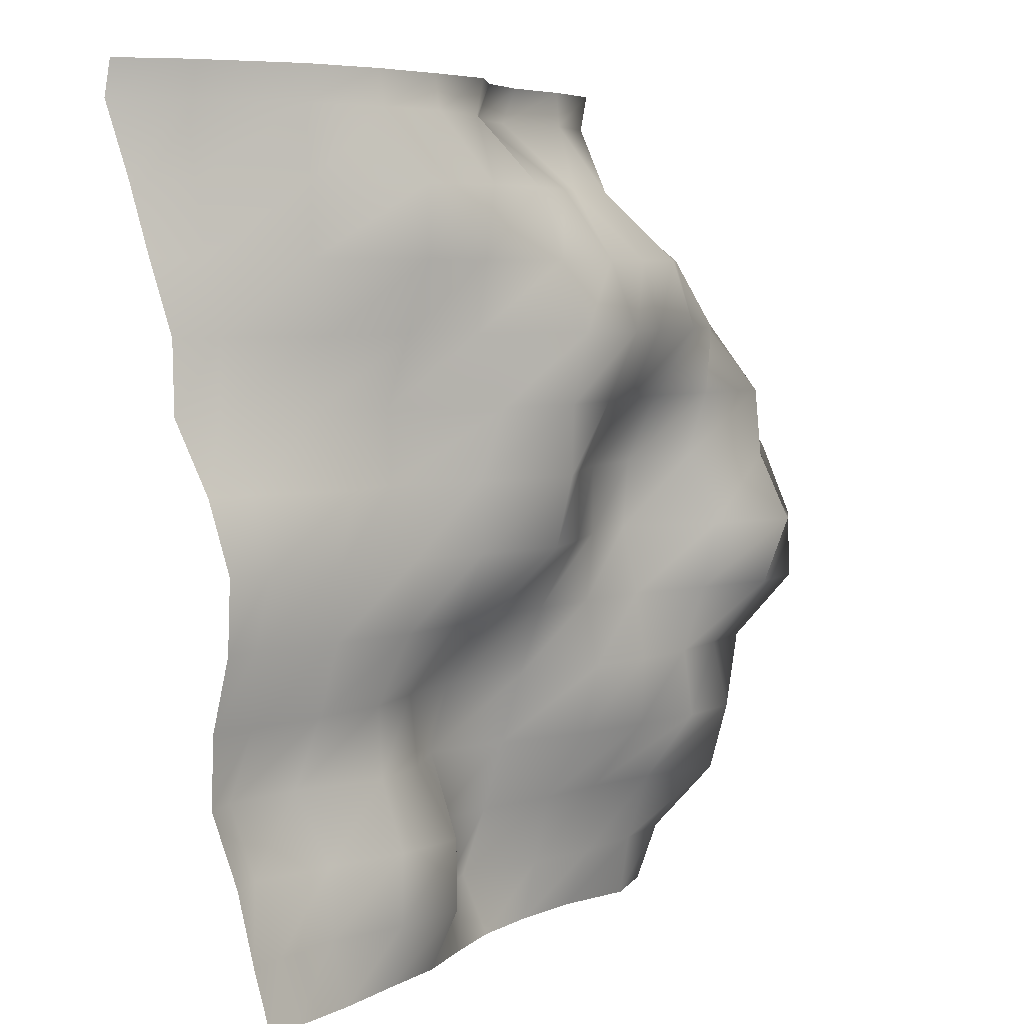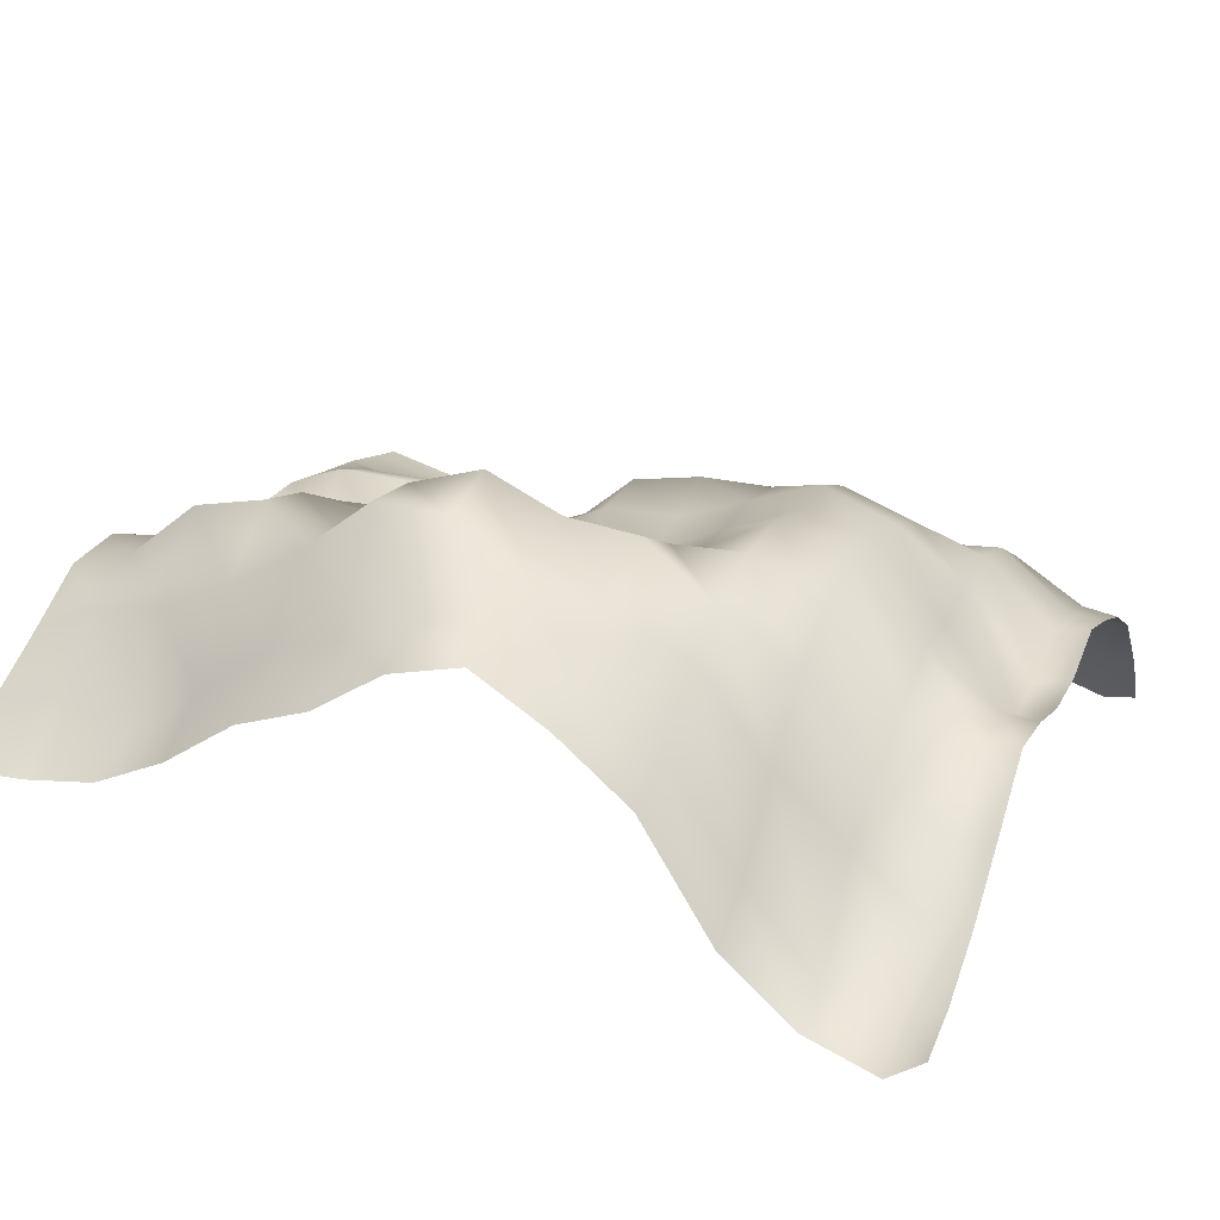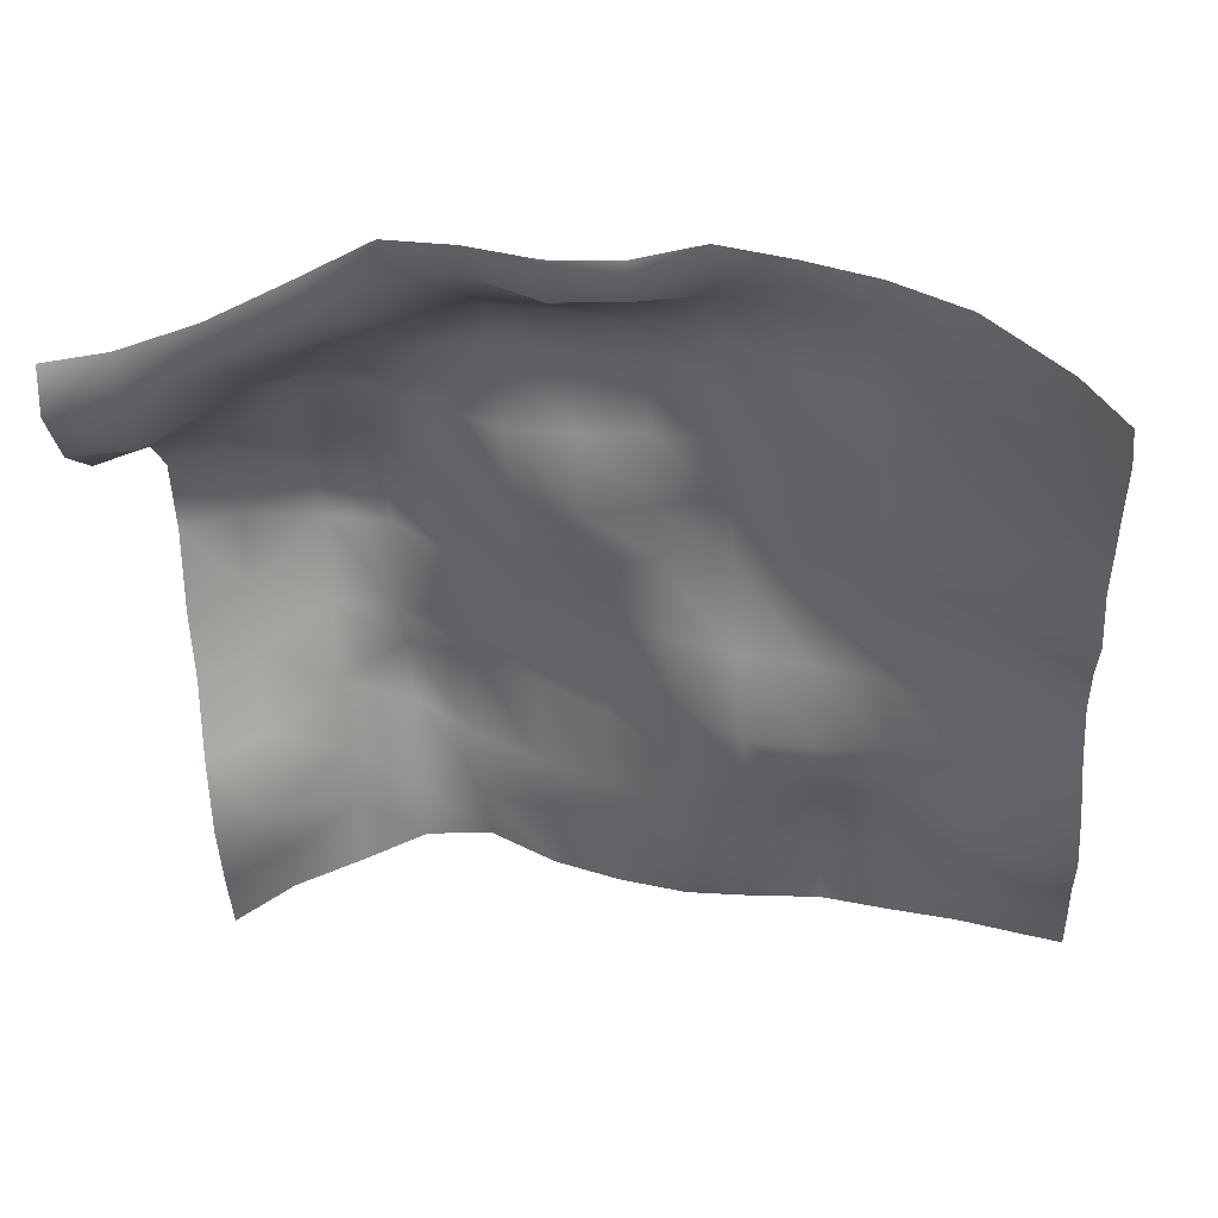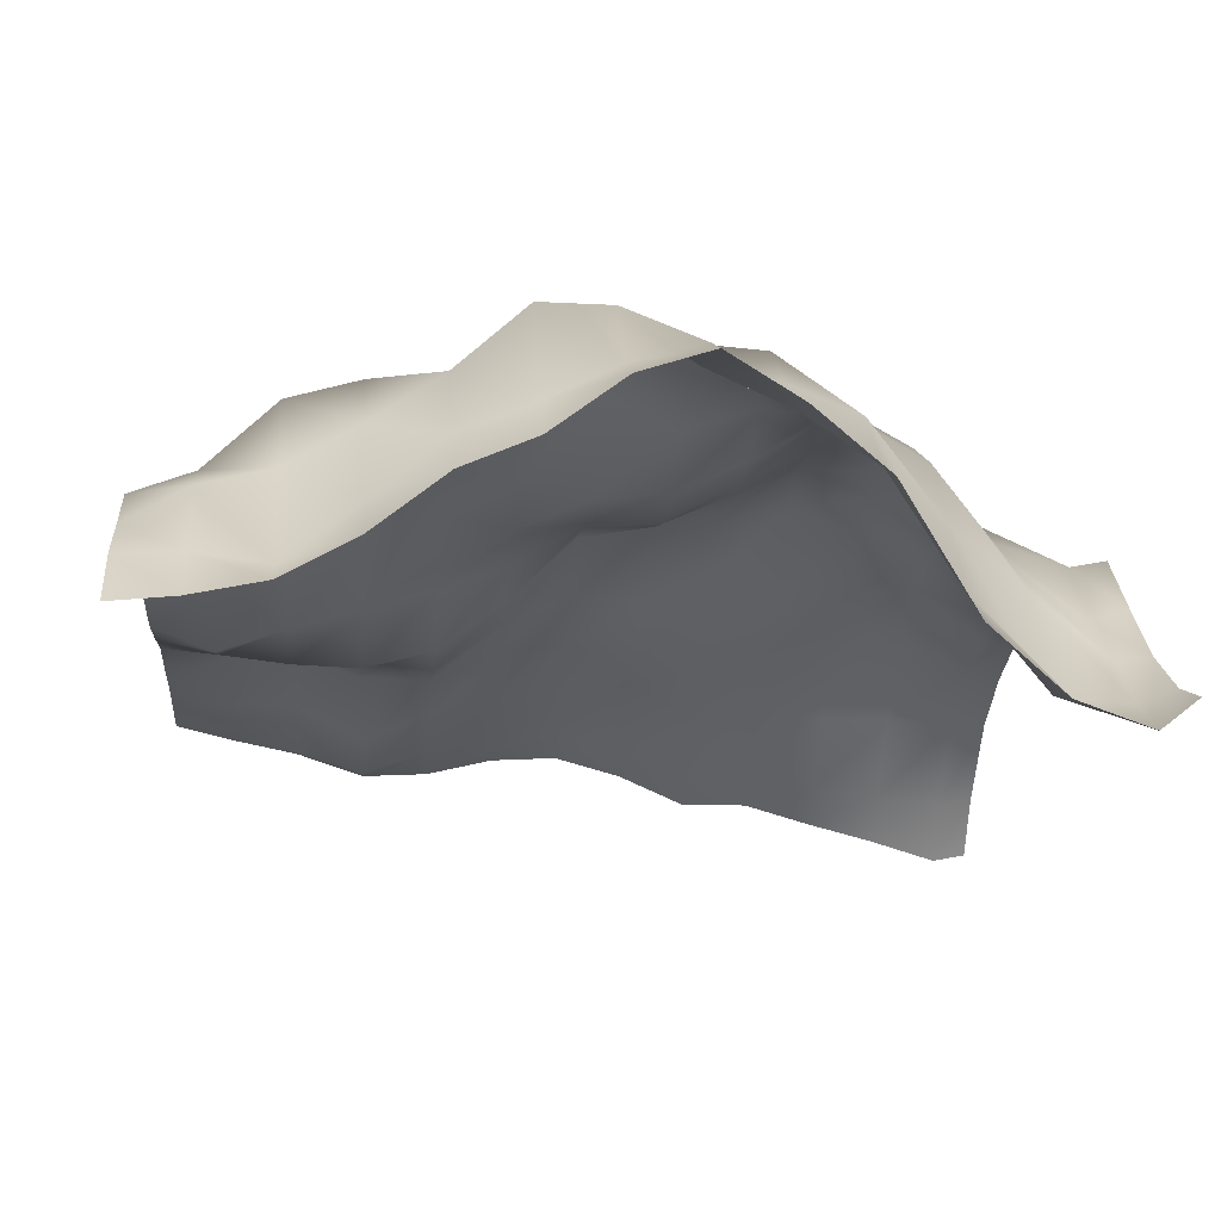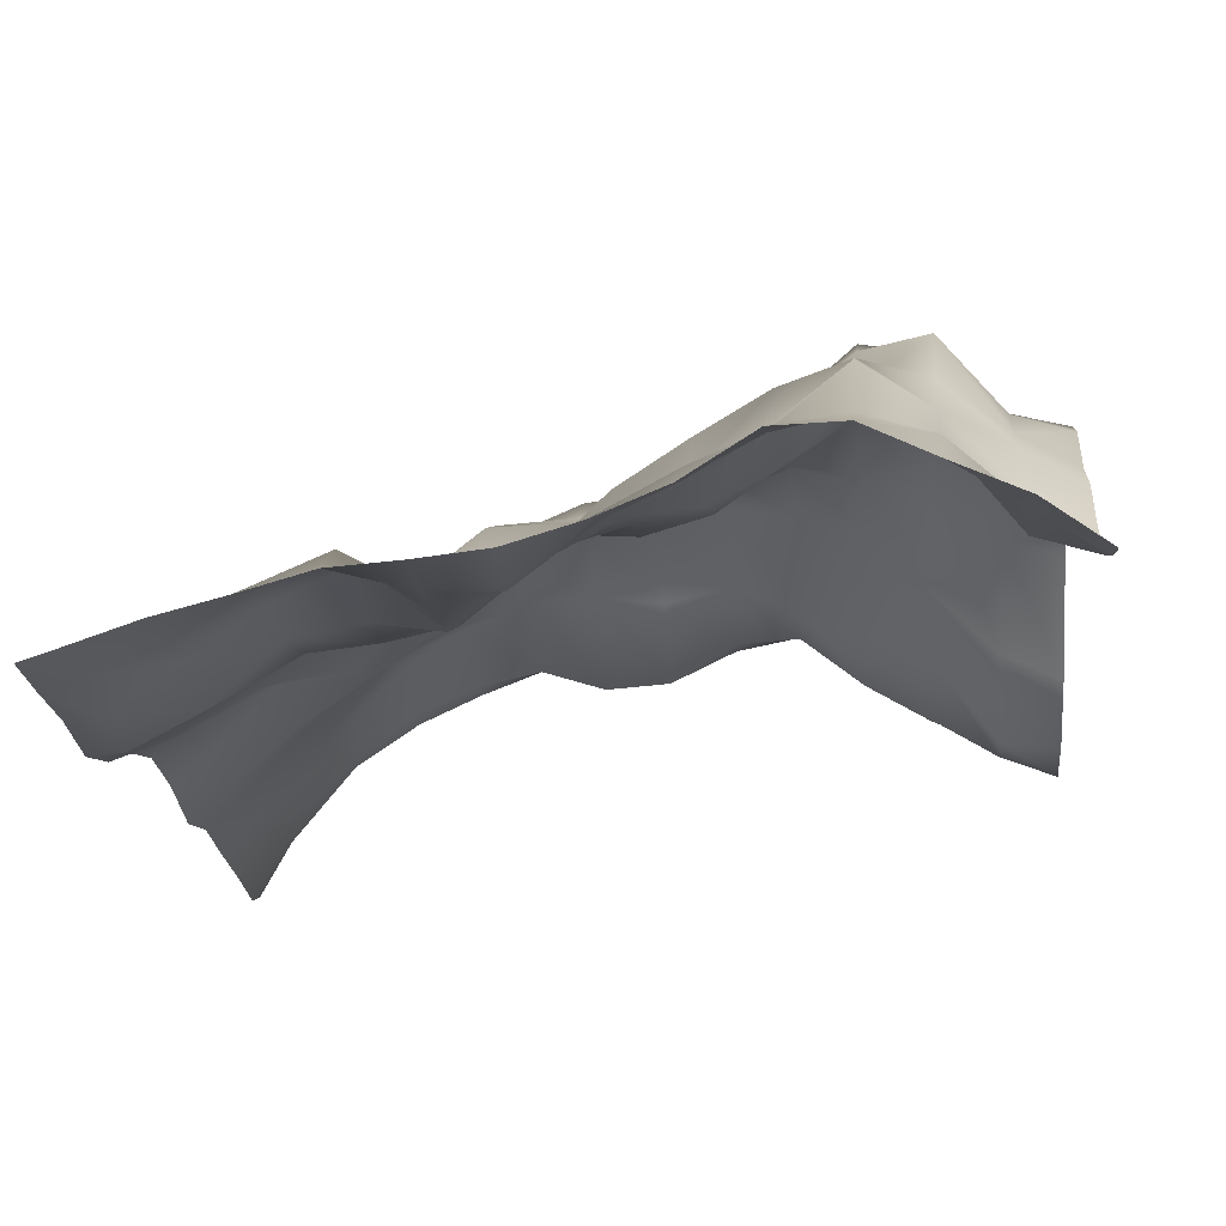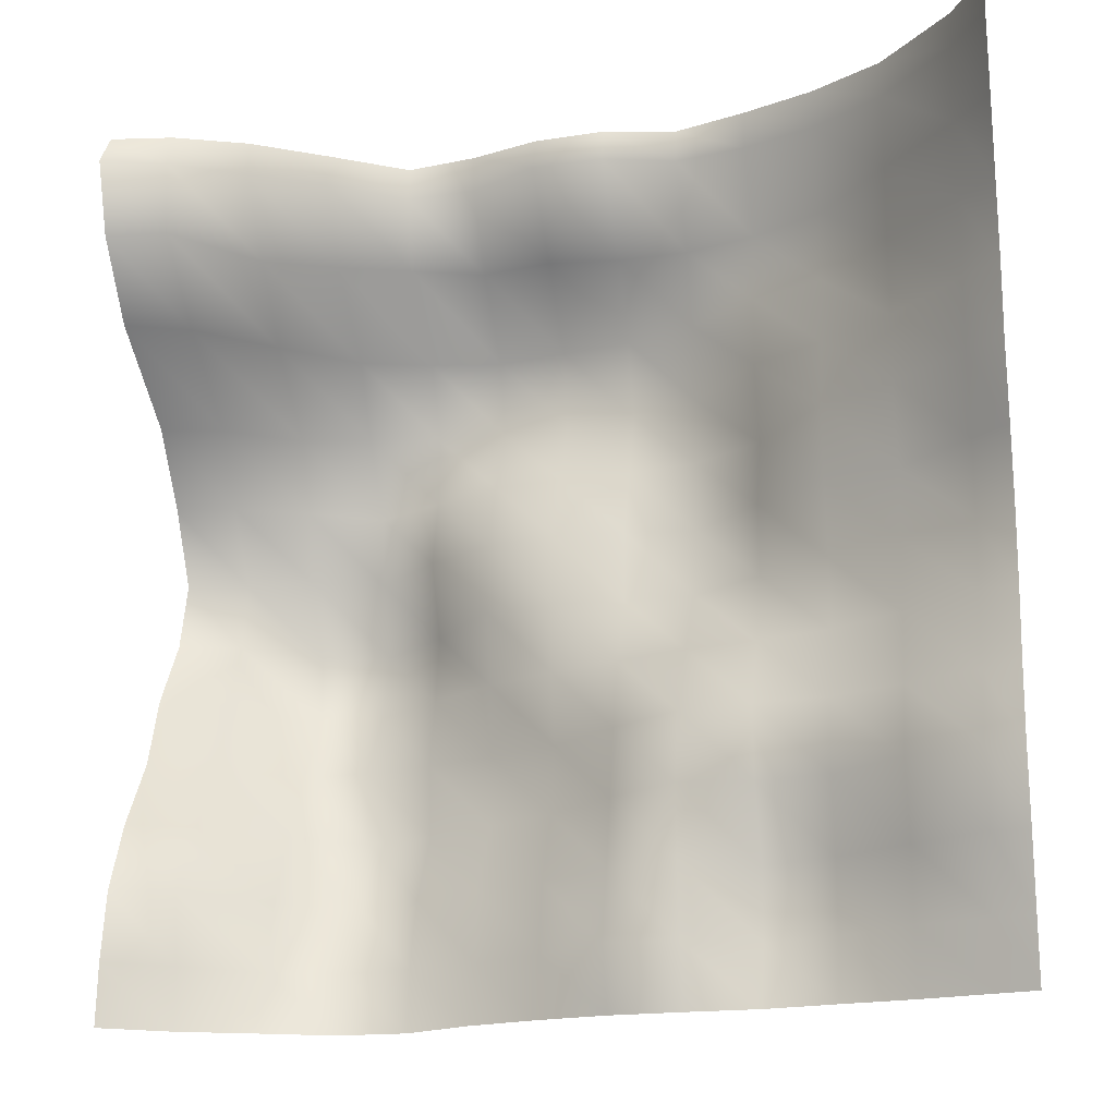
<metadata>
{"format":"obj","ext":"obj","renderer":"f3d","projection":"perspective","resolution":1024,"background":"white","views":[{"elev":5.5,"azim":105.9,"up":"+Z"},{"elev":28.7,"azim":-68.8,"up":"+Y"},{"elev":-42.5,"azim":4.5,"up":"+Y"},{"elev":-3.7,"azim":-95.2,"up":"+Y"},{"elev":-8.8,"azim":-174.2,"up":"+Y"},{"elev":-16.8,"azim":12.0,"up":"+Z"}]}
</metadata>
<code>
o Landscape.033
v -29.74 19.21 -1.293
v -29.74 19.48 -3.879
v -29.74 22.53 -6.465
v -29.74 26.44 -9.051
v -29.74 28.03 -11.64
v -29.74 30.05 -14.22
v -29.74 29.4 -16.81
v -29.74 28.19 -19.39
v -29.74 27.2 -21.98
v -29.74 25.17 -24.57
v -29.74 23.29 -27.15
v -29.74 23.65 -29.74
v -27.15 20.68 -1.293
v -27.15 22.74 -3.879
v -27.15 24.93 -6.465
v -27.15 28.23 -9.051
v -27.15 29.26 -11.64
v -27.15 29.74 -14.22
v -27.15 31.6 -16.81
v -27.15 31.67 -19.39
v -27.15 29.49 -21.98
v -27.15 27.83 -24.57
v -27.15 26.44 -27.15
v -27.15 25.89 -29.74
v -24.57 22.07 -1.293
v -24.57 23.87 -3.879
v -24.57 27.12 -6.465
v -24.57 28.62 -9.051
v -24.57 30.66 -11.64
v -24.57 30.88 -14.22
v -24.57 32.02 -16.81
v -24.57 31.1 -19.39
v -24.57 29.02 -21.98
v -24.57 29.58 -24.57
v -24.57 28.92 -27.15
v -24.57 26.64 -29.74
v -21.98 24.01 -1.293
v -21.98 24.8 -3.879
v -21.98 27.89 -6.465
v -21.98 29.33 -9.051
v -21.98 29.16 -11.64
v -21.98 28.38 -14.22
v -21.98 29.6 -16.81
v -21.98 29.1 -19.39
v -21.98 28.35 -21.98
v -21.98 28.67 -24.57
v -21.98 26.86 -27.15
v -21.98 26.07 -29.74
v -19.39 23.79 -1.293
v -19.39 25.67 -3.879
v -19.39 28.35 -6.465
v -19.39 29.18 -9.051
v -19.39 27.71 -11.64
v -19.39 26.61 -14.22
v -19.39 26.43 -16.81
v -19.39 26.98 -19.39
v -19.39 27.29 -21.98
v -19.39 27.15 -24.57
v -19.39 25.27 -27.15
v -19.39 25.06 -29.74
v -16.81 22.27 -1.293
v -16.81 25.1 -3.879
v -16.81 27.76 -6.465
v -16.81 28.41 -9.051
v -16.81 27.23 -11.64
v -16.81 25.85 -14.22
v -16.81 25.84 -16.81
v -16.81 25.61 -19.39
v -16.81 26.01 -21.98
v -16.81 25.49 -24.57
v -16.81 24.07 -27.15
v -16.81 23.57 -29.74
v -14.22 22.06 -1.293
v -14.22 25.38 -3.879
v -14.22 27.17 -6.465
v -14.22 28.14 -9.051
v -14.22 27.08 -11.64
v -14.22 25.99 -14.22
v -14.22 25.92 -16.81
v -14.22 24.5 -19.39
v -14.22 23.67 -21.98
v -14.22 22.96 -24.57
v -14.22 22.28 -27.15
v -14.22 21.45 -29.74
v -11.64 22.81 -1.293
v -11.64 25.15 -3.879
v -11.64 26.03 -6.465
v -11.64 26.93 -9.051
v -11.64 26.42 -11.64
v -11.64 26.36 -14.22
v -11.64 25.8 -16.81
v -11.64 23.43 -19.39
v -11.64 21.64 -21.98
v -11.64 21.01 -24.57
v -11.64 21.14 -27.15
v -11.64 21.48 -29.74
v -9.051 22.23 -1.293
v -9.051 24.23 -3.879
v -9.051 23.92 -6.465
v -9.051 23.61 -9.051
v -9.051 24.6 -11.64
v -9.051 23.71 -14.22
v -9.051 23.8 -16.81
v -9.051 22.8 -19.39
v -9.051 21.06 -21.98
v -9.051 21.34 -24.57
v -9.051 22.78 -27.15
v -9.051 22.81 -29.74
v -6.465 21.07 -1.293
v -6.465 22.65 -3.879
v -6.465 22.66 -6.465
v -6.465 21.9 -9.051
v -6.465 21.13 -11.64
v -6.465 21.25 -14.22
v -6.465 22.16 -16.81
v -6.465 21.9 -19.39
v -6.465 20.75 -21.98
v -6.465 20.87 -24.57
v -6.465 21.62 -27.15
v -6.465 21.59 -29.74
v -3.879 19.18 -1.293
v -3.879 19.36 -3.879
v -3.879 19.41 -6.465
v -3.879 19.9 -9.051
v -3.879 19.44 -11.64
v -3.879 20.8 -14.22
v -3.879 20.35 -16.81
v -3.879 20.2 -19.39
v -3.879 19.55 -21.98
v -3.879 18.61 -24.57
v -3.879 19.87 -27.15
v -3.879 19.94 -29.74
v -1.293 16.03 -1.293
v -1.293 16.31 -3.879
v -1.293 16.63 -6.465
v -1.293 17.1 -9.051
v -1.293 17.1 -11.64
v -1.293 18.18 -14.22
v -1.293 18.8 -16.81
v -1.293 18.26 -19.39
v -1.293 18.13 -21.98
v -1.293 17.28 -24.57
v -1.293 18.15 -27.15
v -1.293 19.01 -29.74
v -32 25.9 -21.98
v -32 23.98 -24.57
v -32 22.19 -29.74
v -32 22.66 -27.15
v -32 18.4 -1.293
v -32 19.33 -3.879
v -32 25.82 -9.051
v -32 21.57 -6.465
v -32 26.93 -19.39
v -32 28.75 -16.81
v -32 27.95 -11.64
v -32 29.52 -14.22
v 0 17.17 -24.57
v 0 18.05 -27.15
v 0 18.61 -29.74
v 0 17.81 -19.39
v 0 17.26 -21.98
v 0 17.17 -14.22
v 0 17.9 -16.81
v 0 16.02 -11.64
v 0 13.72 -1.293
v 0 14.52 -3.879
v 0 15.22 -6.465
v 0 15.98 -9.051
v -3.879 19.19 0
v -29.74 19.73 0
v -11.64 23.04 0
v -6.465 20.89 0
v -21.98 24.23 0
v -24.57 22.47 0
v -9.051 22.07 0
v -14.22 22.5 0
v -19.39 23.71 0
v -27.15 20.79 0
v -16.81 22.77 0
v -1.293 16.17 0
v -32 19.39 0
v 0 13.94 0
v -3.879 20.45 -32
v -6.465 21.11 -32
v -19.39 24.17 -32
v -21.98 25.77 -32
v -1.293 19.58 -32
v 0 19.17 -32
v -11.64 22.05 -32
v -14.22 22.36 -32
v -24.57 25.87 -32
v -27.15 24.69 -32
v -9.051 21.83 -32
v -29.74 23.6 -32
v -32 22.01 -32
v -16.81 23.12 -32
f 181 170 1 149
f 149 1 2 150
f 150 2 3 152
f 152 3 4 151
f 151 4 5 155
f 155 5 6 156
f 156 6 7 154
f 154 7 8 153
f 153 8 9 145
f 145 9 10 146
f 146 10 11 148
f 148 11 12 147
f 170 178 13 1
f 1 13 14 2
f 2 14 15 3
f 3 15 16 4
f 4 16 17 5
f 5 17 18 6
f 6 18 19 7
f 7 19 20 8
f 8 20 21 9
f 9 21 22 10
f 10 22 23 11
f 11 23 24 12
f 178 174 25 13
f 13 25 26 14
f 14 26 27 15
f 15 27 28 16
f 16 28 29 17
f 17 29 30 18
f 18 30 31 19
f 19 31 32 20
f 20 32 33 21
f 21 33 34 22
f 22 34 35 23
f 23 35 36 24
f 174 173 37 25
f 25 37 38 26
f 26 38 39 27
f 27 39 40 28
f 28 40 41 29
f 29 41 42 30
f 30 42 43 31
f 31 43 44 32
f 32 44 45 33
f 33 45 46 34
f 34 46 47 35
f 35 47 48 36
f 173 177 49 37
f 37 49 50 38
f 38 50 51 39
f 39 51 52 40
f 40 52 53 41
f 41 53 54 42
f 42 54 55 43
f 43 55 56 44
f 44 56 57 45
f 45 57 58 46
f 46 58 59 47
f 47 59 60 48
f 177 179 61 49
f 49 61 62 50
f 50 62 63 51
f 51 63 64 52
f 52 64 65 53
f 53 65 66 54
f 54 66 67 55
f 55 67 68 56
f 56 68 69 57
f 57 69 70 58
f 58 70 71 59
f 59 71 72 60
f 179 176 73 61
f 61 73 74 62
f 62 74 75 63
f 63 75 76 64
f 64 76 77 65
f 65 77 78 66
f 66 78 79 67
f 67 79 80 68
f 68 80 81 69
f 69 81 82 70
f 70 82 83 71
f 71 83 84 72
f 176 171 85 73
f 73 85 86 74
f 74 86 87 75
f 75 87 88 76
f 76 88 89 77
f 77 89 90 78
f 78 90 91 79
f 79 91 92 80
f 80 92 93 81
f 81 93 94 82
f 82 94 95 83
f 83 95 96 84
f 171 175 97 85
f 85 97 98 86
f 86 98 99 87
f 87 99 100 88
f 88 100 101 89
f 89 101 102 90
f 90 102 103 91
f 91 103 104 92
f 92 104 105 93
f 93 105 106 94
f 94 106 107 95
f 95 107 108 96
f 175 172 109 97
f 97 109 110 98
f 98 110 111 99
f 99 111 112 100
f 100 112 113 101
f 101 113 114 102
f 102 114 115 103
f 103 115 116 104
f 104 116 117 105
f 105 117 118 106
f 106 118 119 107
f 107 119 120 108
f 172 169 121 109
f 109 121 122 110
f 110 122 123 111
f 111 123 124 112
f 112 124 125 113
f 113 125 126 114
f 114 126 127 115
f 115 127 128 116
f 116 128 129 117
f 117 129 130 118
f 118 130 131 119
f 119 131 132 120
f 169 180 133 121
f 121 133 134 122
f 122 134 135 123
f 123 135 136 124
f 124 136 137 125
f 125 137 138 126
f 126 138 139 127
f 127 139 140 128
f 128 140 141 129
f 129 141 142 130
f 130 142 143 131
f 131 143 144 132
f 142 157 158 143
f 143 158 159 144
f 140 160 161 141
f 141 161 157 142
f 138 162 163 139
f 139 163 160 140
f 137 164 162 138
f 180 182 165 133
f 133 165 166 134
f 134 166 167 135
f 135 167 168 136
f 136 168 164 137
f 120 132 183 184
f 48 60 185 186
f 132 144 187 183
f 144 159 188 187
f 84 96 189 190
f 24 36 191 192
f 36 48 186 191
f 96 108 193 189
f 108 120 184 193
f 147 12 194 195
f 12 24 192 194
f 60 72 196 185
f 72 84 190 196

</code>
